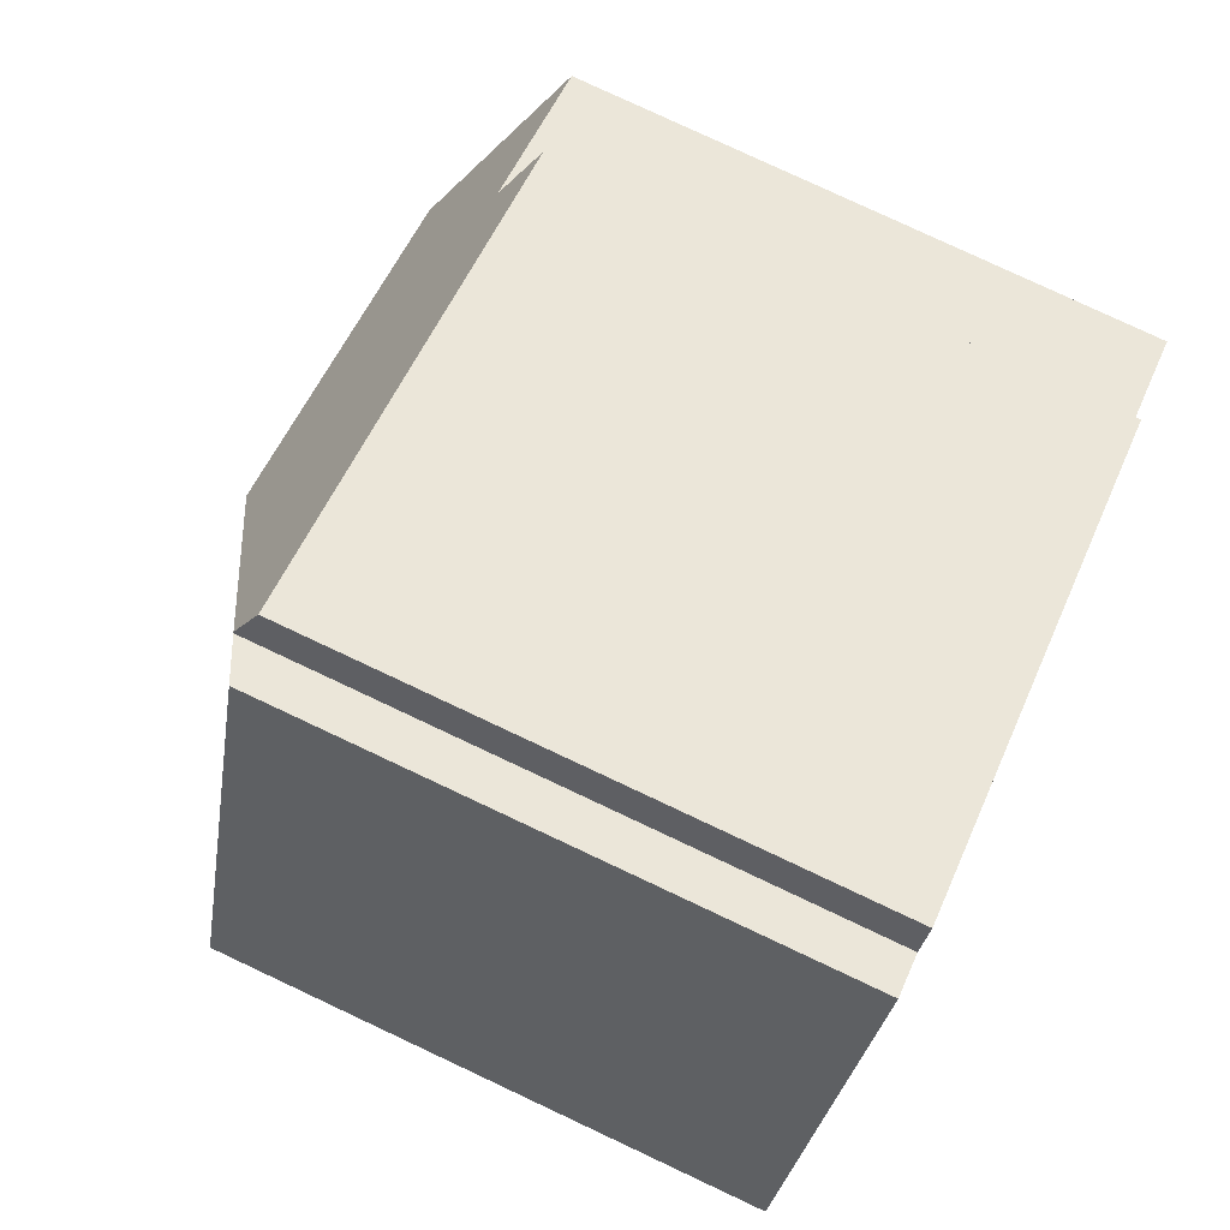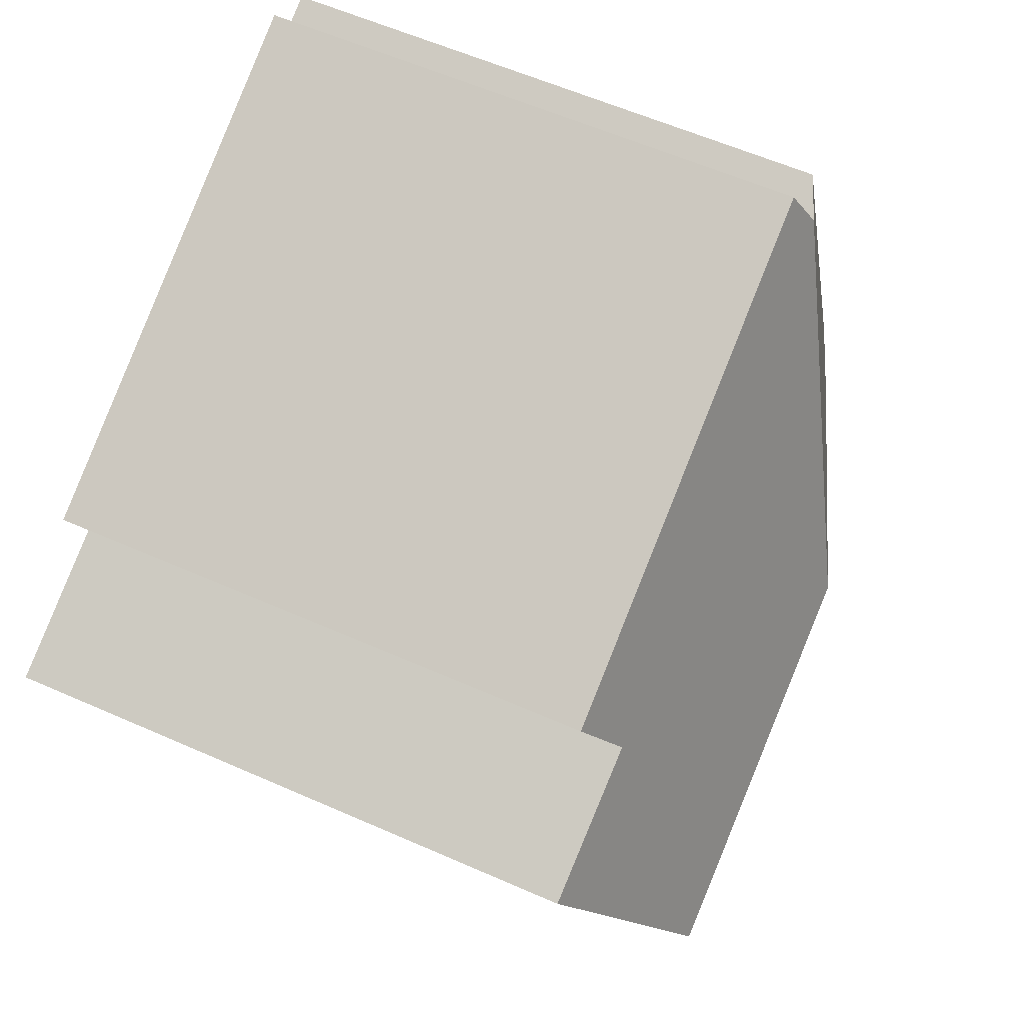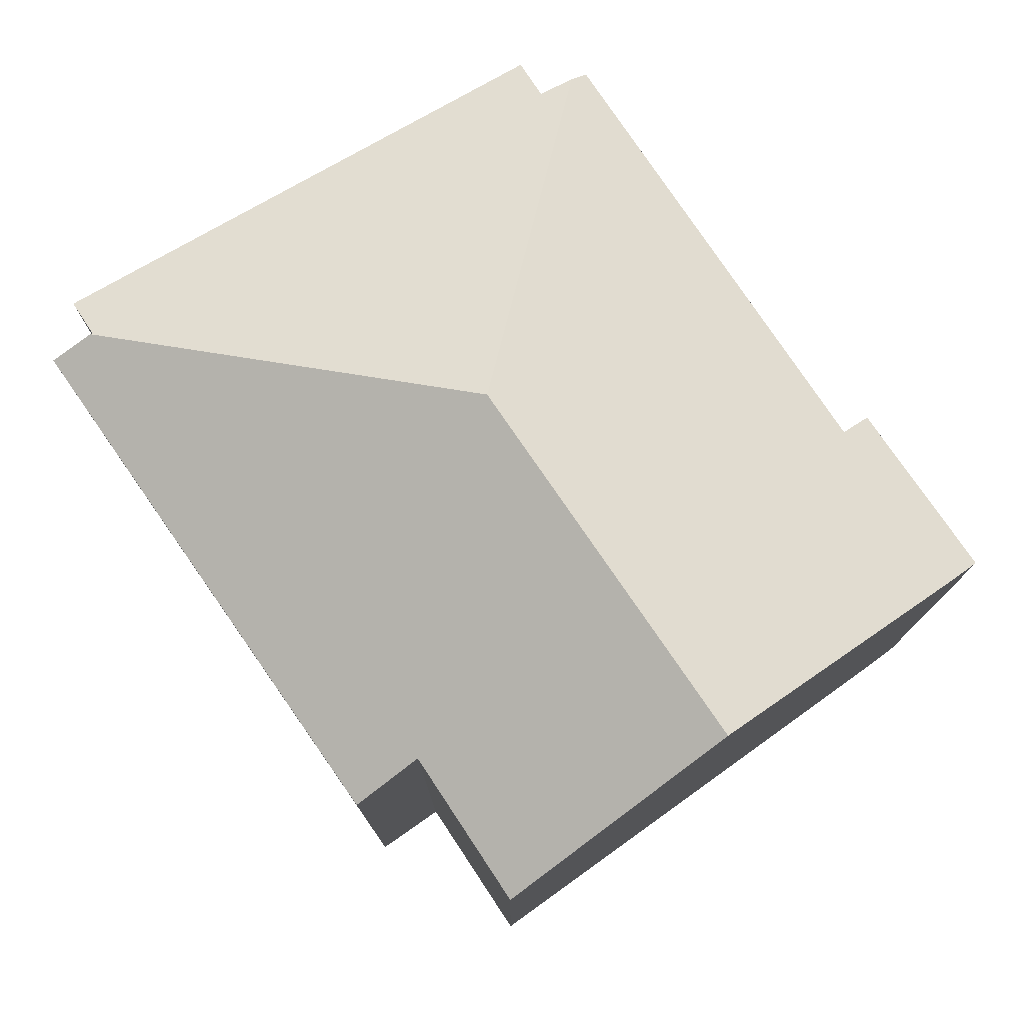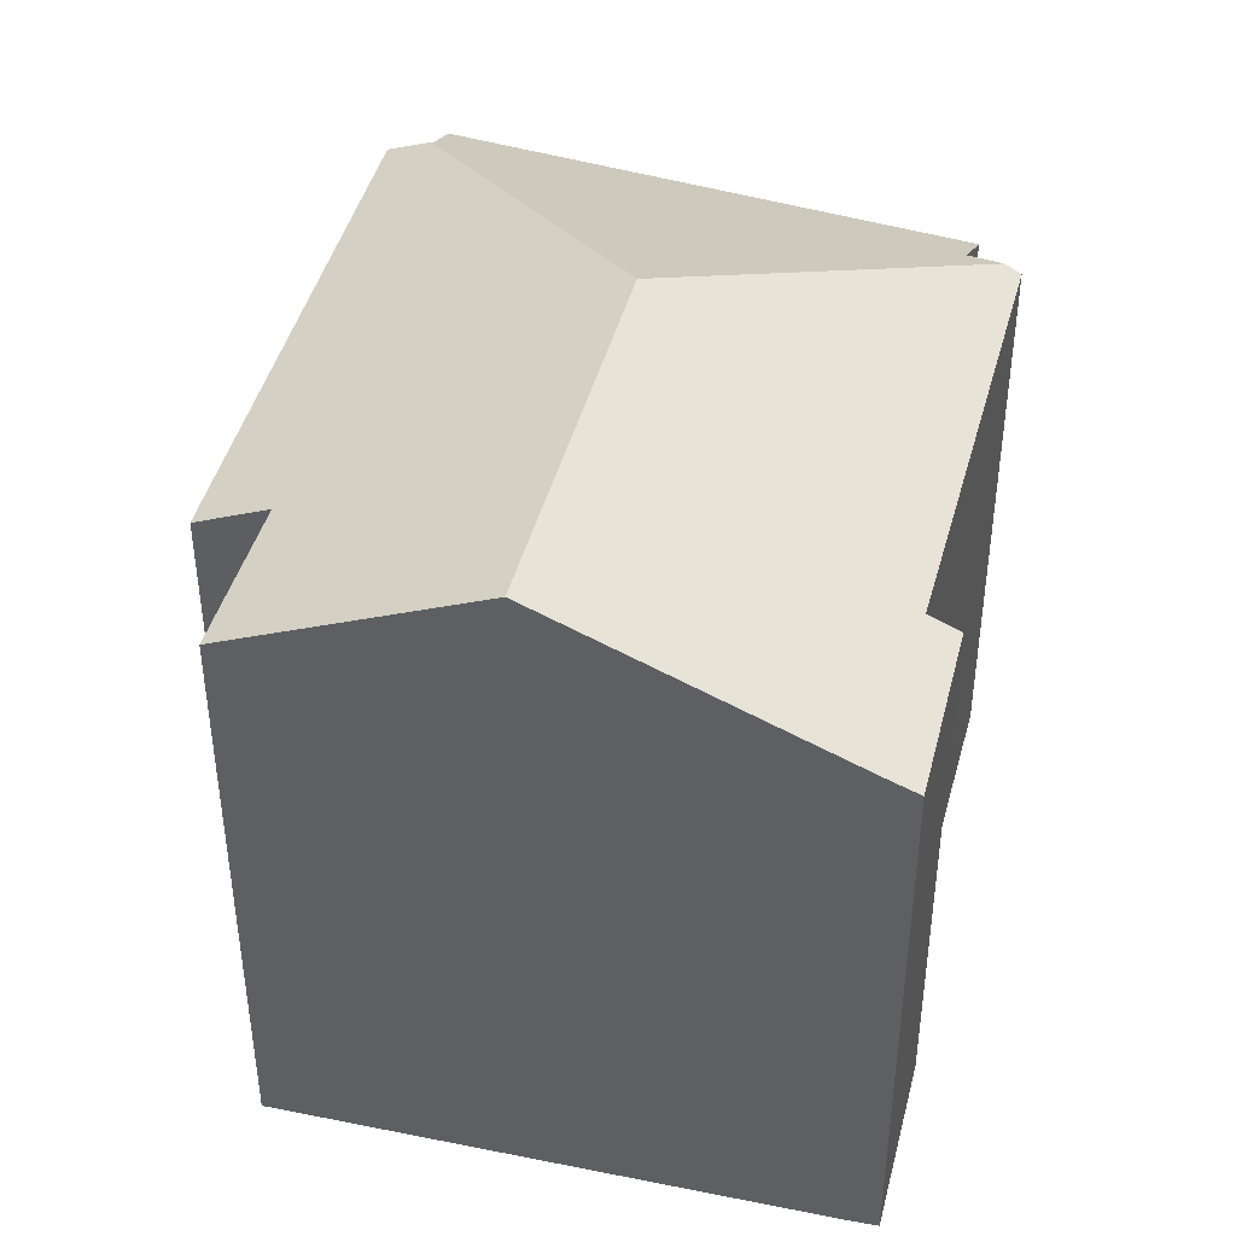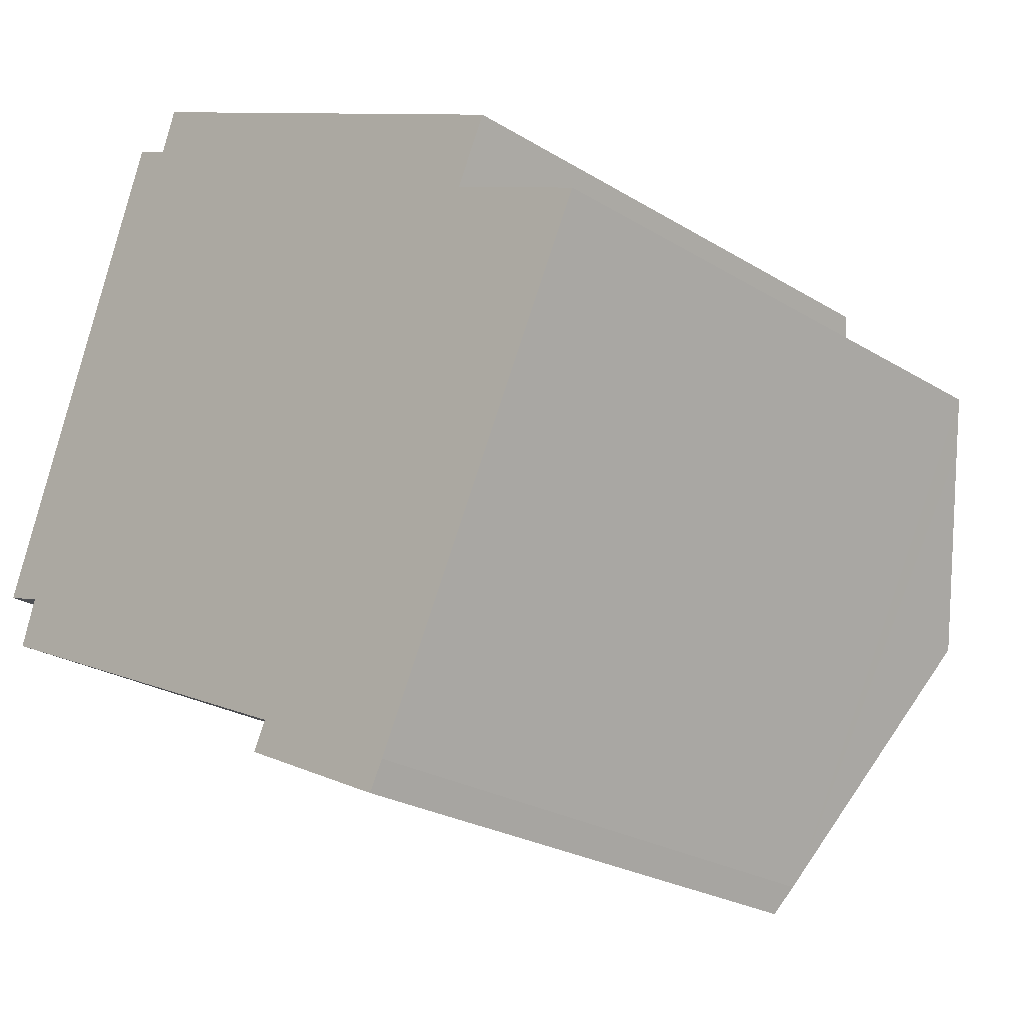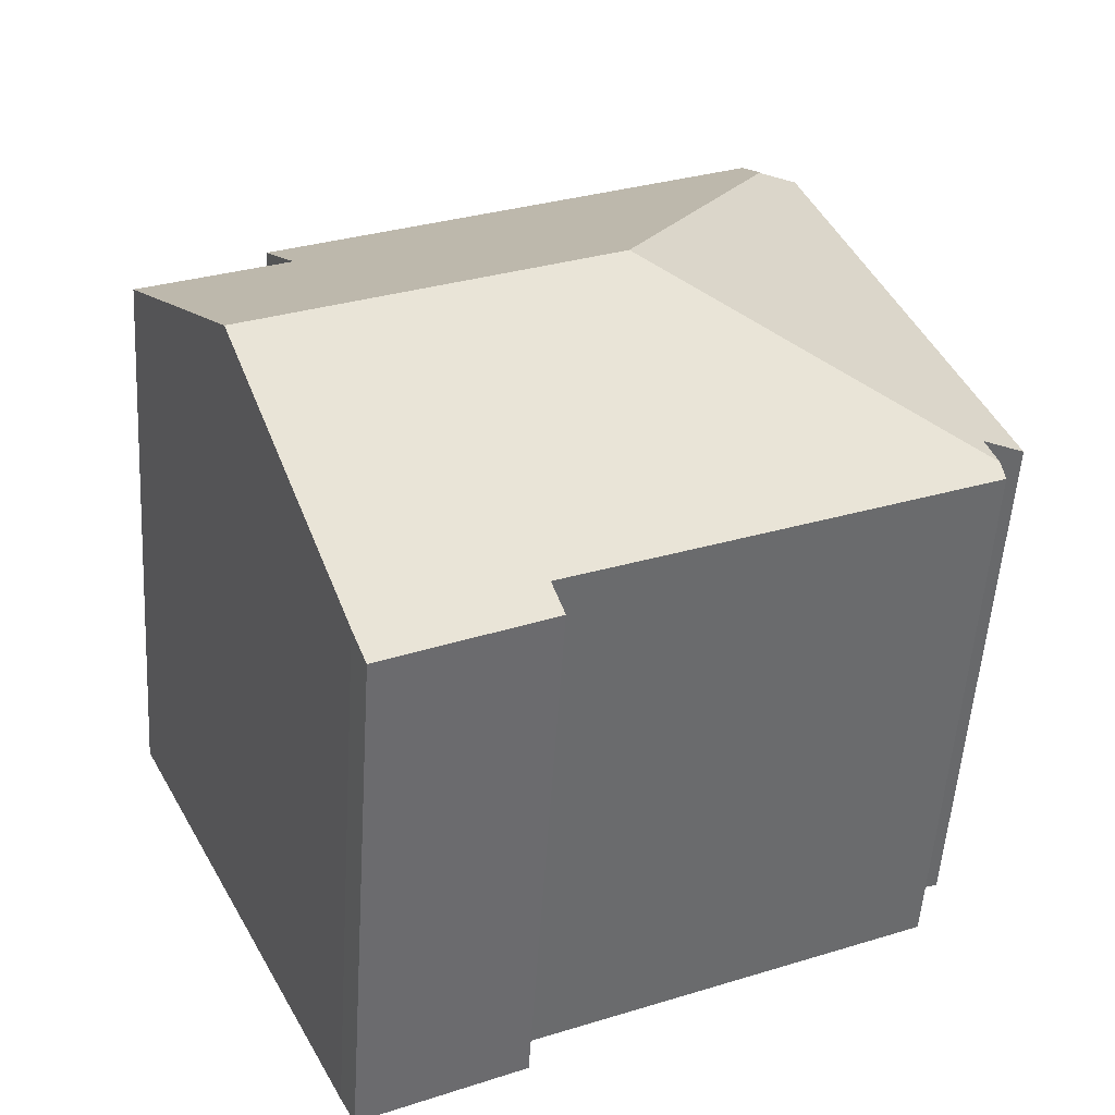
<metadata>
{"format":"obj","ext":"obj","renderer":"f3d","projection":"perspective","resolution":1024,"background":"white","views":[{"elev":79.6,"azim":-64.9,"up":"+Z"},{"elev":58.5,"azim":114.6,"up":"+Z"},{"elev":78.2,"azim":80.6,"up":"+Y"},{"elev":44.0,"azim":129.6,"up":"+Y"},{"elev":-24.6,"azim":44.9,"up":"+Z"},{"elev":-53.1,"azim":176.4,"up":"+Z"}]}
</metadata>
<code>
v  14.52 13.66 -8.823
v  15.01 14.12 -7.87
v  14.88 13.99 -8.133
v  18.03 17.02 -1.757
v  10.51 13.68 -6.909
v  10.85 14 -6.22
v  9.262 17.02 2.345
v  7.908 13.99 -4.877
v  0.654 13.96 -1.563
v  0.779 14.13 -1.169
v  1.04 14.12 -0.343
v  0 13.65 8.36e-16
v  4.417 13.68 12.03
v  5.388 14.13 11.6
v  5.407 14.13 11.65
v  20.17 14.96 2.581
v  20.4 14.43 3.842
v  20.72 14.43 3.696
v  17.1 14.46 5.316
v  19.3 15.8 0.82
v  7.1 13.66 12.07
v  17.87 13.69 6.941
v  5.781 13.65 12.7
v  1.04 2.1e-17 -0.343
v  0.654 9.571e-17 -1.563
v  0.779 7.158e-17 -1.169
v  4.417 -7.363e-16 12.03
v  0 0 0
v  5.388 -7.102e-16 11.6
v  5.781 -7.779e-16 12.7
v  5.407 -7.135e-16 11.65
v  17.87 -4.25e-16 6.941
v  7.1 -7.394e-16 12.07
v  17.1 -3.255e-16 5.316
v  20.72 -2.263e-16 3.696
v  20.4 -2.353e-16 3.842
v  15.01 4.819e-16 -7.87
v  14.88 4.98e-16 -8.133
v  19.3 -5.021e-17 0.82
v  20.17 -1.58e-16 2.581
v  18.03 1.076e-16 -1.757
v  14.52 5.403e-16 -8.823
v  10.51 4.231e-16 -6.909
v  10.85 3.809e-16 -6.22
v  7.908 2.986e-16 -4.877
g defaultobject
f 1 2 3
f 2 1 4
f 4 1 5
f 4 5 6
f 4 6 7
f 7 6 8
f 7 8 9
f 7 9 10
f 11 7 10
f 7 11 12
f 7 12 13
f 7 13 14
f 15 7 14
f 16 17 18
f 17 16 19
f 19 16 20
f 19 20 4
f 19 21 22
f 21 19 4
f 21 4 7
f 21 7 15
f 21 15 23
f 9 11 10
f 11 9 24
f 24 9 25
f 24 25 26
f 12 27 13
f 27 12 28
f 29 15 14
f 15 29 23
f 23 29 30
f 30 29 31
f 24 12 11
f 12 24 28
f 13 29 14
f 29 13 27
f 30 21 23
f 21 30 22
f 22 30 32
f 32 30 33
f 34 17 19
f 17 34 18
f 18 34 35
f 35 34 36
f 22 34 19
f 34 22 32
f 20 2 4
f 2 20 16
f 2 16 18
f 2 18 35
f 2 35 3
f 3 35 37
f 3 37 38
f 37 35 39
f 39 35 40
f 37 39 41
f 38 1 3
f 1 38 42
f 1 43 5
f 43 1 42
f 44 8 6
f 8 44 9
f 9 44 25
f 25 44 45
f 5 44 6
f 44 5 43
f 33 29 32
f 29 33 31
f 31 33 30
f 38 43 42
f 43 38 37
f 43 37 41
f 43 41 44
f 44 41 45
f 45 41 25
f 25 41 26
f 26 41 24
f 24 41 28
f 28 41 27
f 27 41 39
f 27 39 40
f 27 40 34
f 34 40 36
f 36 40 35
f 27 34 29
f 29 34 32

</code>
